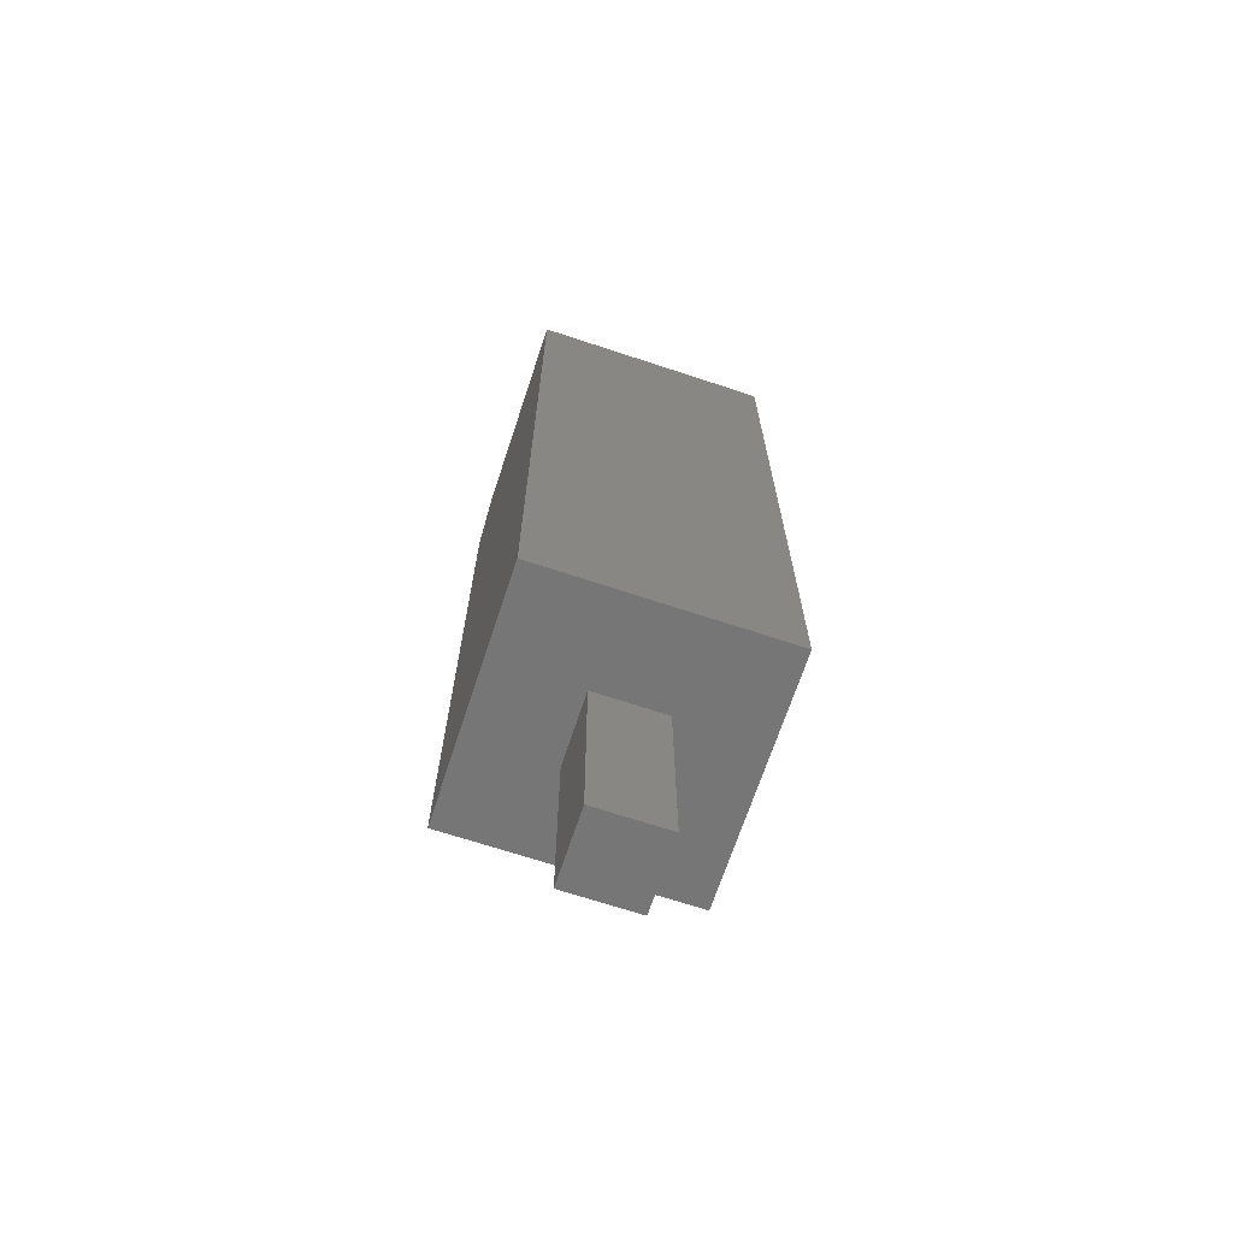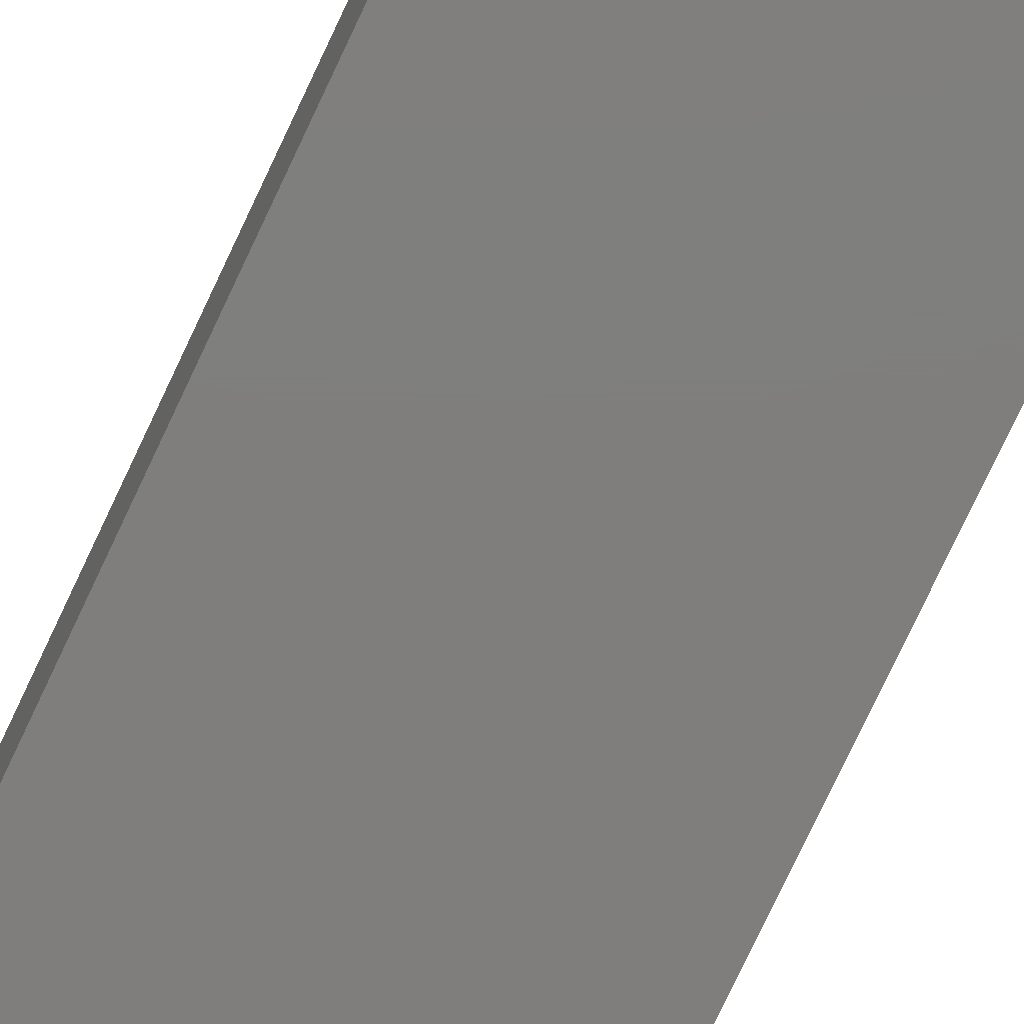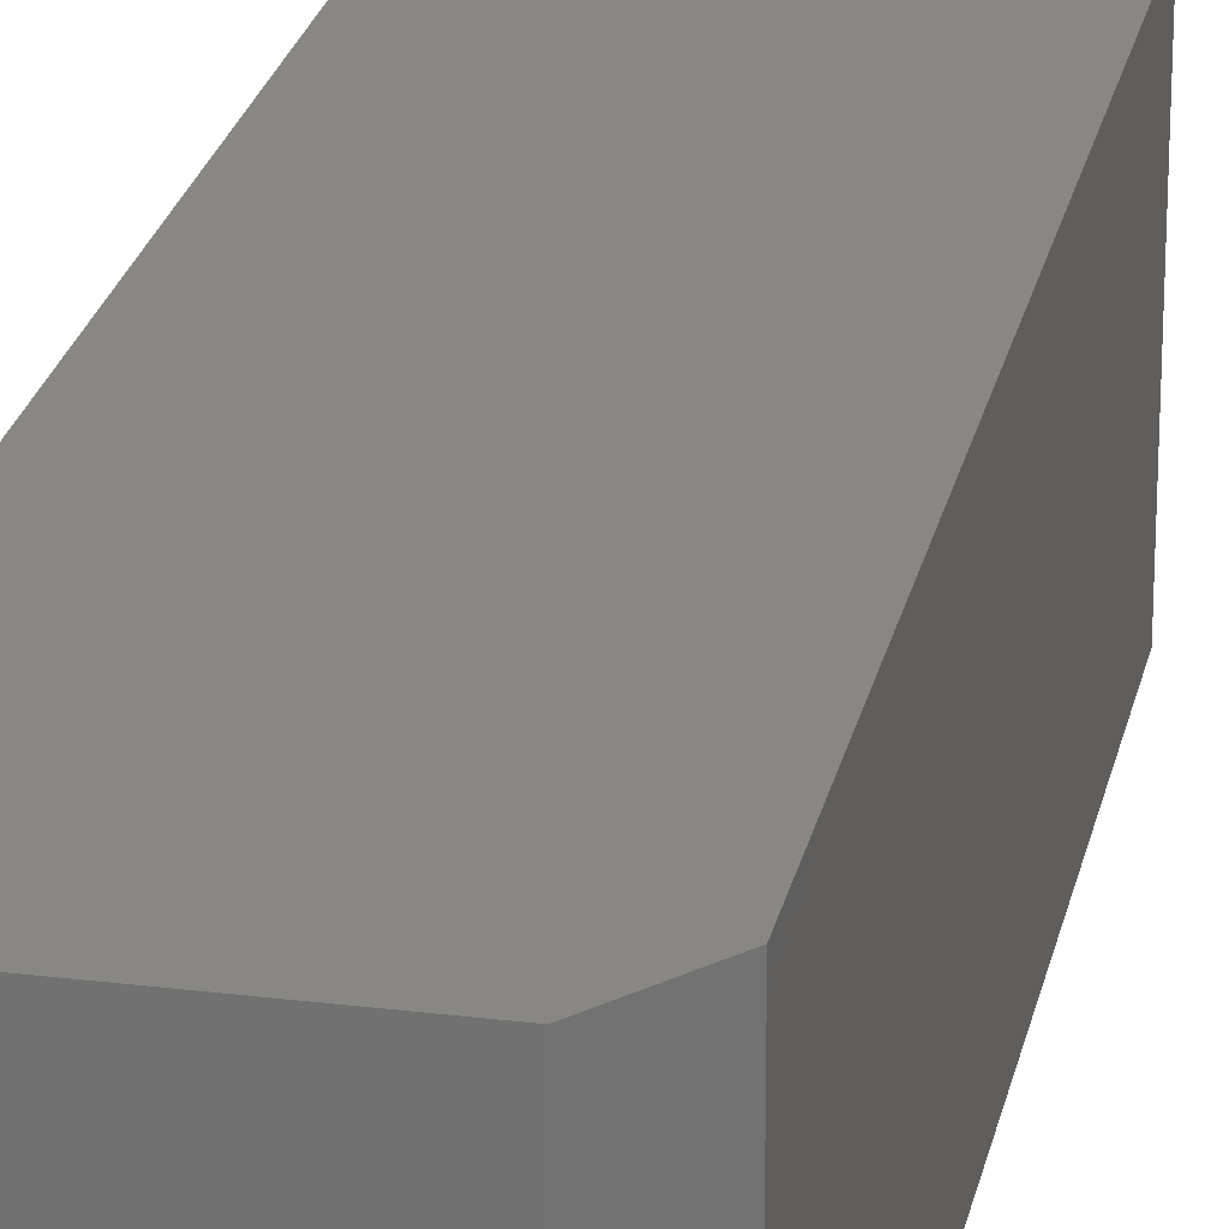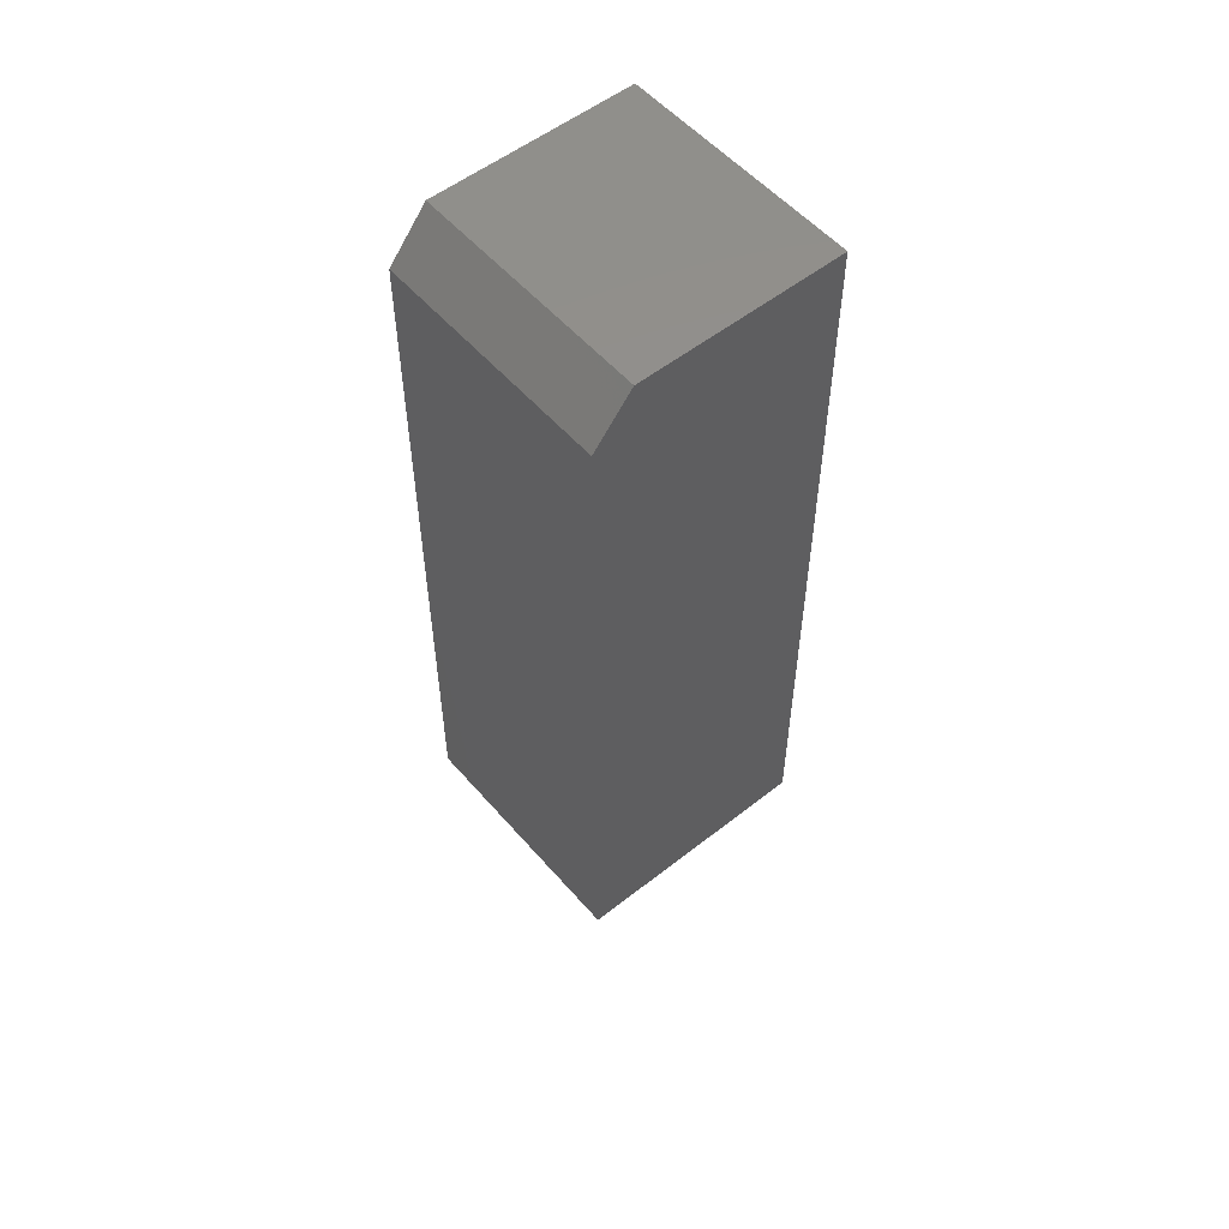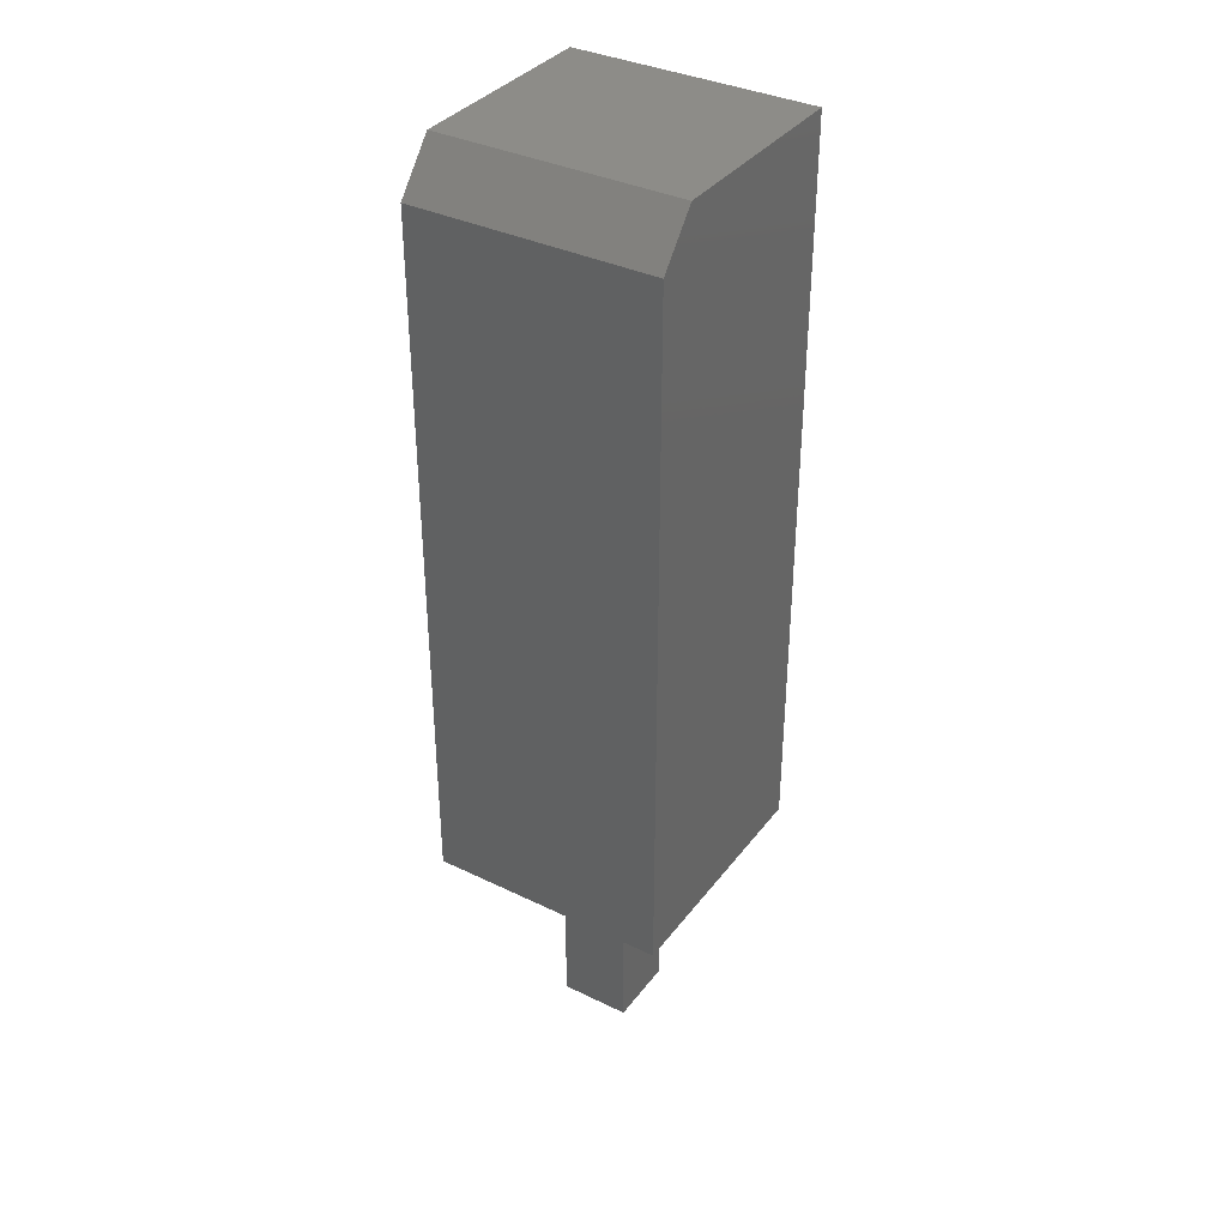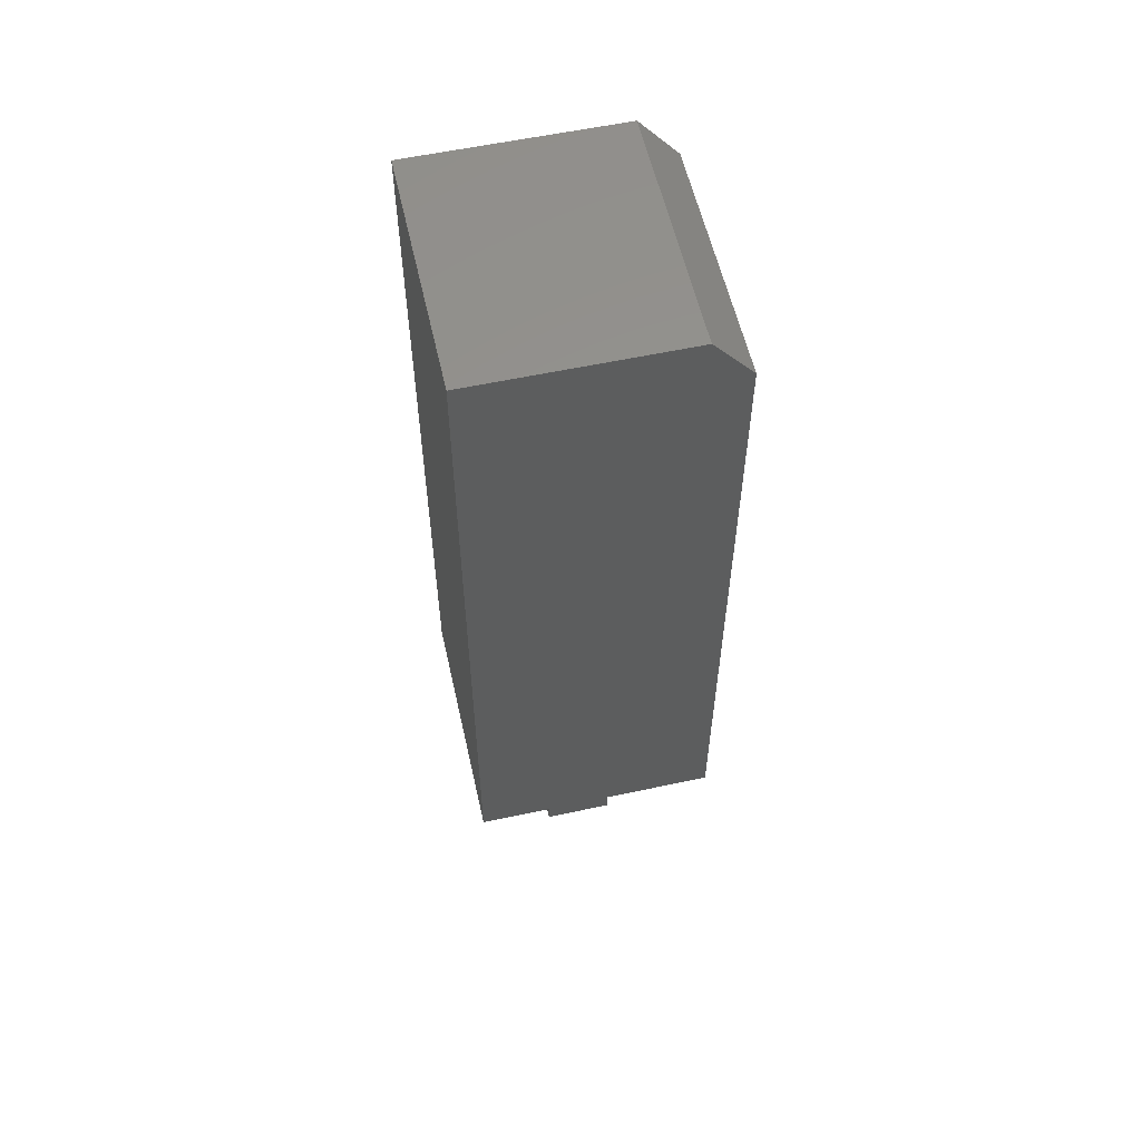
<metadata>
{"format":"stl","ext":"stl","renderer":"f3d","projection":"perspective","resolution":1024,"background":"white","views":[{"elev":-68.8,"azim":71.7,"up":"+Y"},{"elev":-78.4,"azim":154.7,"up":"+Z"},{"elev":24.2,"azim":-168.4,"up":"+Z"},{"elev":54.2,"azim":-39.9,"up":"+Y"},{"elev":36.2,"azim":-57.7,"up":"+Y"},{"elev":57.4,"azim":167.4,"up":"+Y"}]}
</metadata>
<code>
# stl→obj: 18 verts, 32 faces
v 0.2447 0 0.2422
v 0.1562 7.806e-18 0.1562
v 0.2447 0 0
v 0.1562 3.903e-18 0.08594
v 0 0 0
v 0.08594 0 0.08594
v 0 0 0.2422
v 0.08594 3.903e-18 0.1562
v 0.08594 -0.2031 0.1562
v 0.08594 -0.2031 0.08594
v 0.1562 -0.2031 0.1562
v 0.1562 -0.2031 0.08594
v 0 0.7031 0.2422
v 0.2447 0.75 0.2422
v 0.03906 0.75 0.2422
v 0.03906 0.75 0
v 0.2447 0.75 0
v 0 0.7031 0
f 1 2 3
f 3 2 4
f 3 4 5
f 5 4 6
f 5 6 7
f 7 6 8
f 7 8 1
f 1 8 2
f 8 6 9
f 9 6 10
f 2 8 11
f 11 8 9
f 4 2 12
f 12 2 11
f 6 4 10
f 10 4 12
f 10 12 9
f 9 12 11
f 7 1 13
f 13 1 14
f 13 14 15
f 16 17 18
f 18 17 3
f 18 3 5
f 13 18 7
f 7 18 5
f 14 17 15
f 15 17 16
f 15 16 13
f 13 16 18
f 1 3 14
f 14 3 17

</code>
